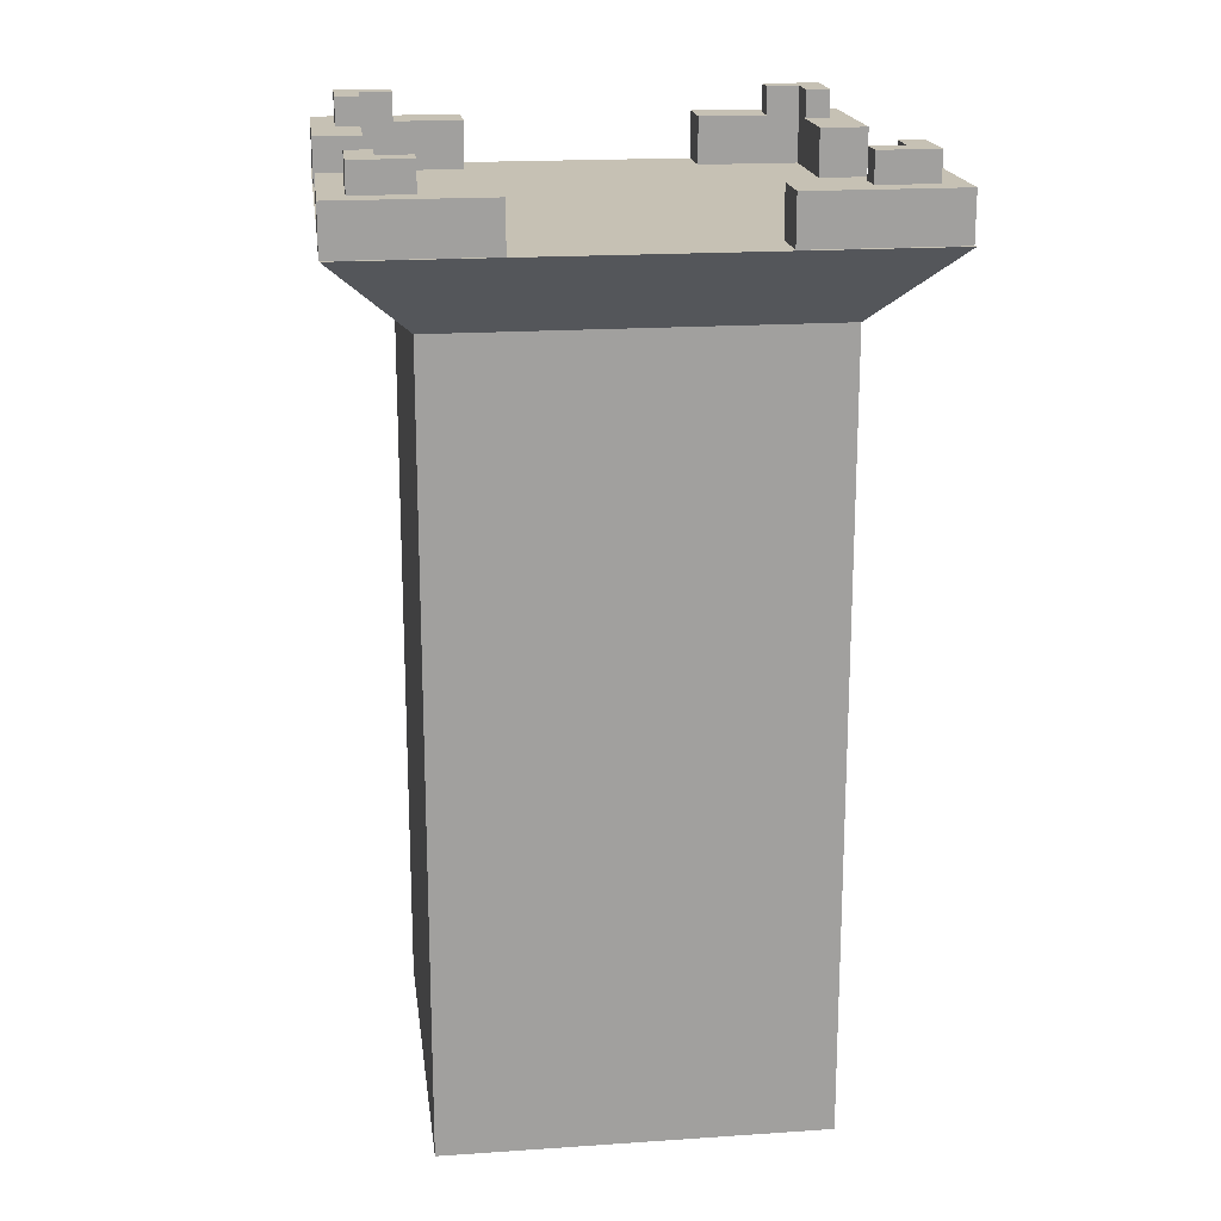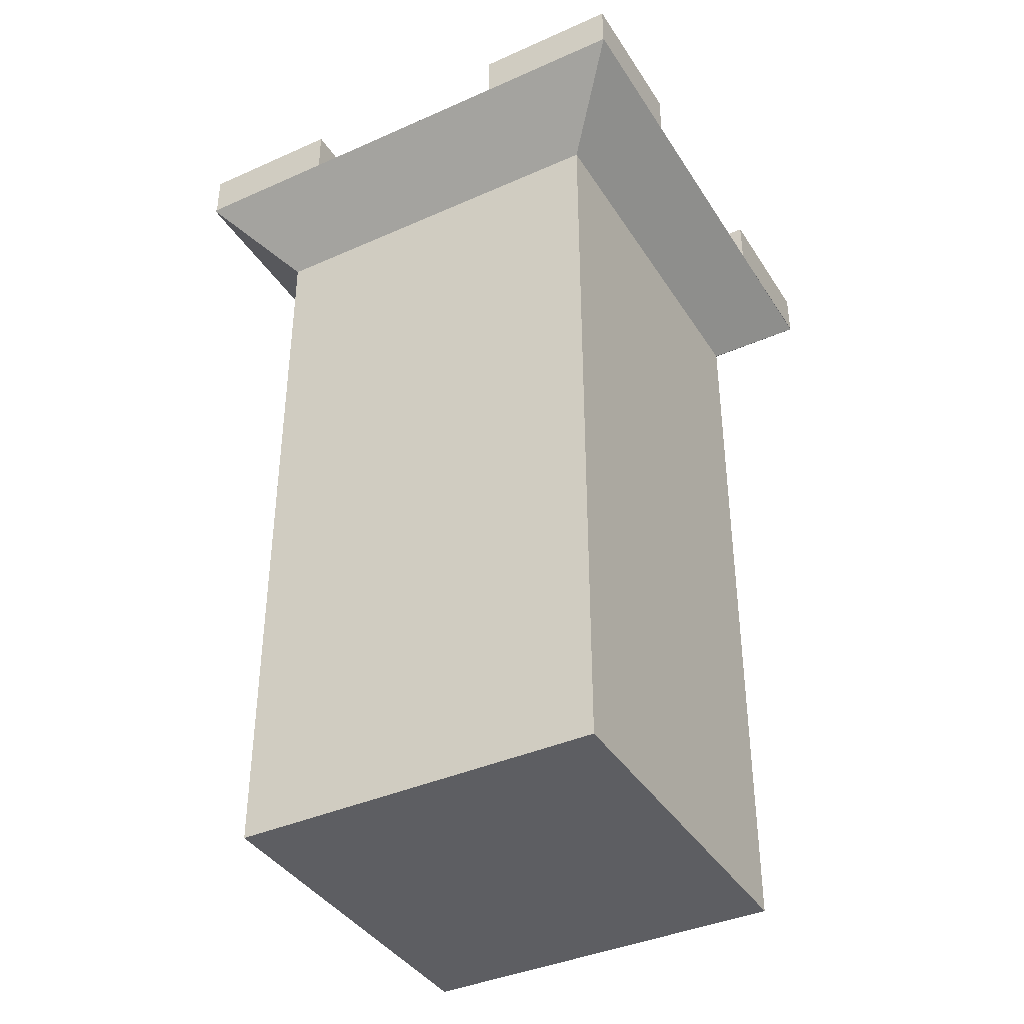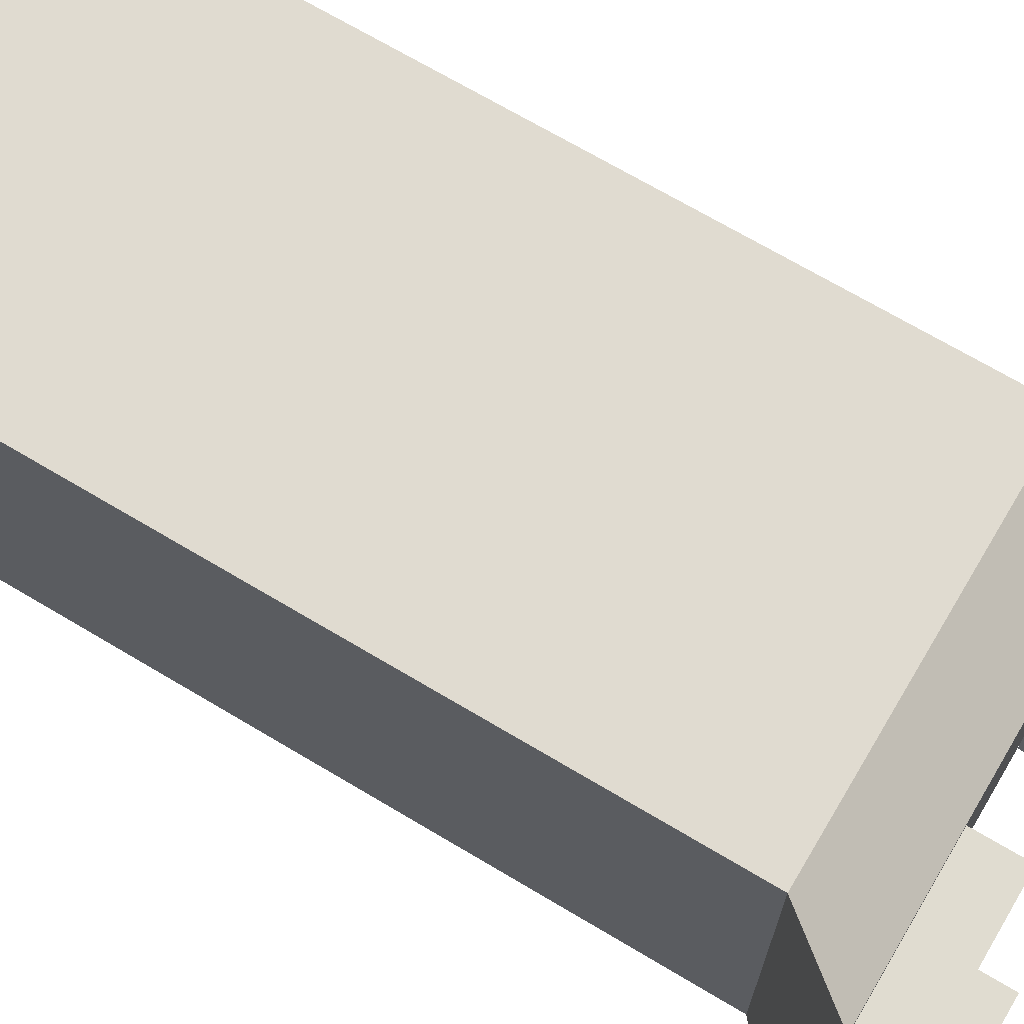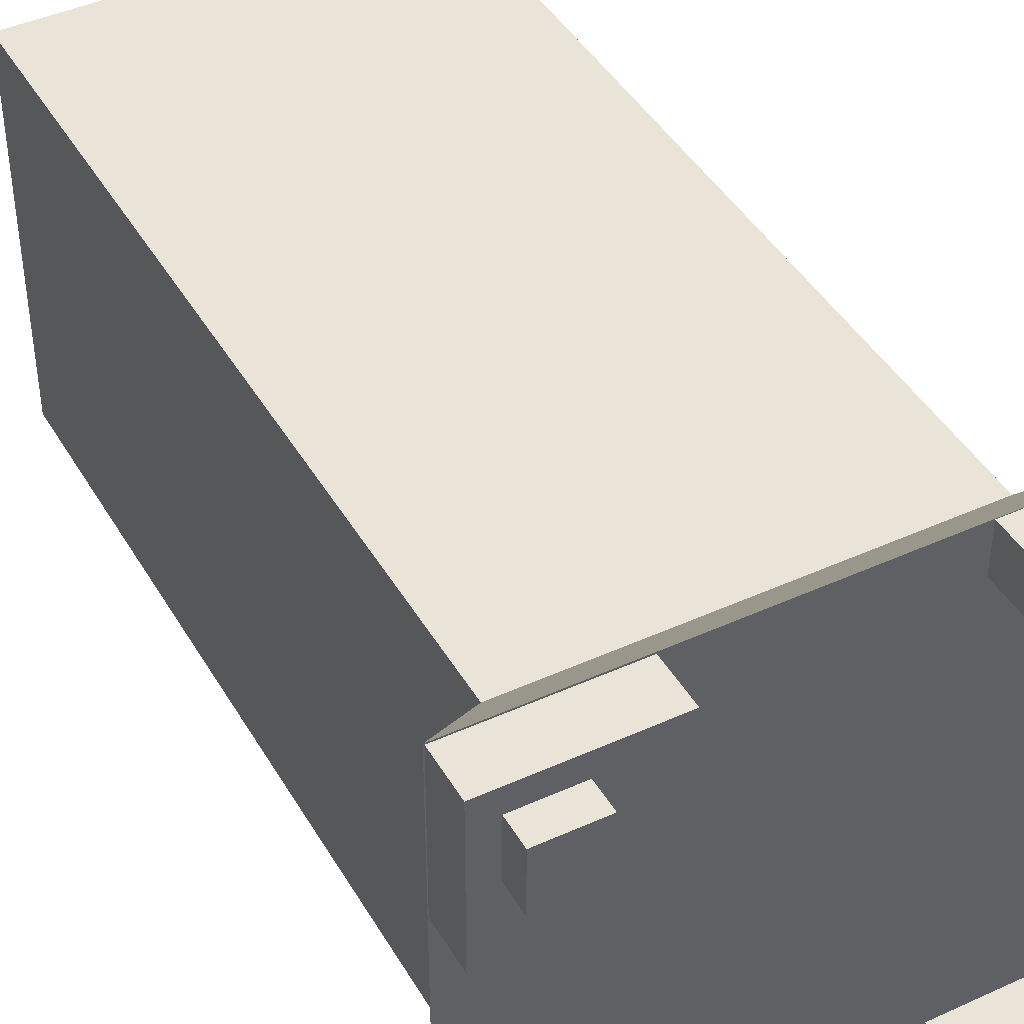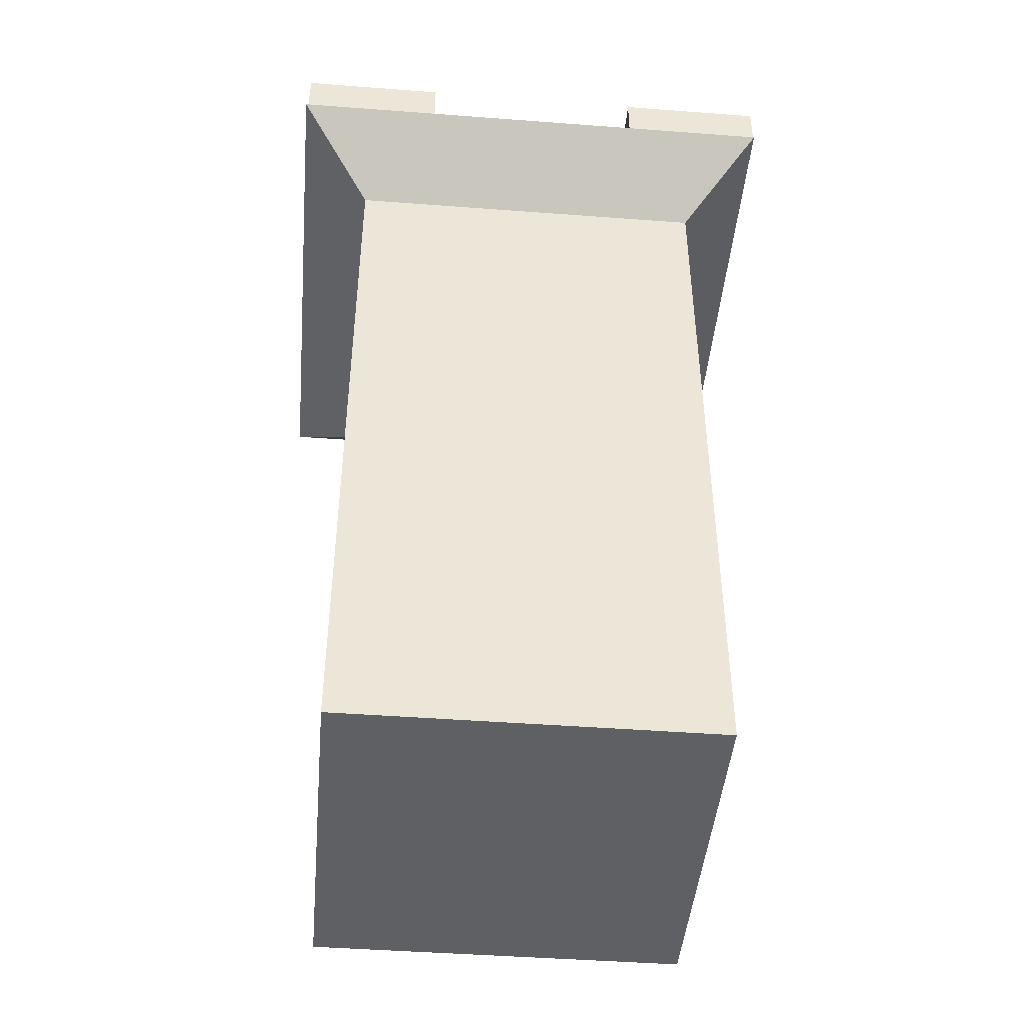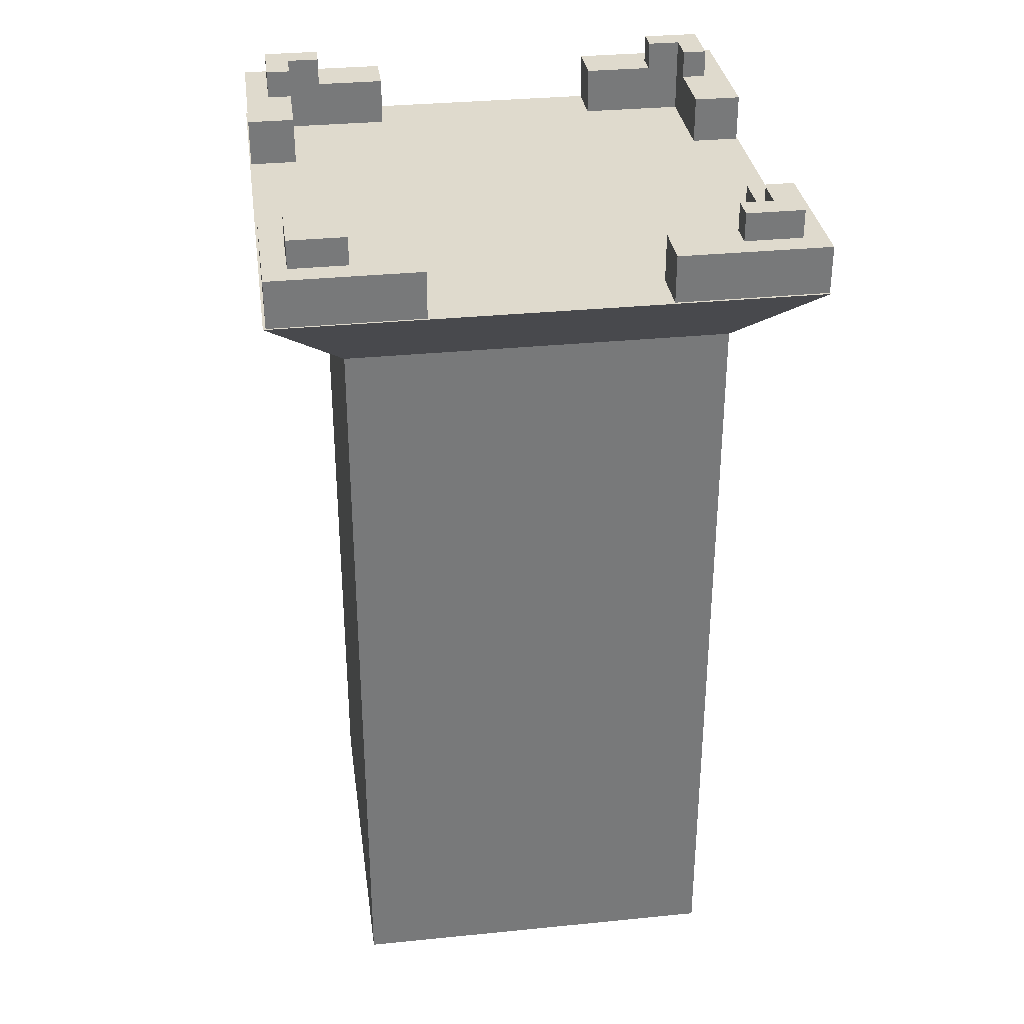
<metadata>
{"format":"obj","ext":"obj","renderer":"f3d","projection":"perspective","resolution":1024,"background":"white","views":[{"elev":18.6,"azim":172.6,"up":"+Y"},{"elev":-39.1,"azim":29.1,"up":"+Y"},{"elev":69.8,"azim":120.8,"up":"+Z"},{"elev":43.3,"azim":151.7,"up":"+Z"},{"elev":-45.3,"azim":-95.0,"up":"+Y"},{"elev":32.7,"azim":-97.9,"up":"+Y"}]}
</metadata>
<code>
o t-road-with-borders_Cube.113
v 1.833 0.4117 1.83
v 2.232 0.4117 2.23
v 2.235 0.4117 0.9804
v 1.835 0.4117 0.9796
v 1.833 0.0117 1.83
v 2.232 0.0117 2.23
v 0.9821 0.0117 2.228
v 0.9829 0.0117 1.828
v 1.835 0.0117 0.9796
v 0.9821 0.4117 2.228
v 0.9829 0.4117 1.828
v 2.235 0.0117 0.9804
v 1.559 0.6493 2.033
v 1.56 0.6493 1.829
v 1.56 0.4117 1.829
v 1.559 0.4117 2.033
v 1.833 0.6493 1.83
v 1.833 0.6493 1.556
v 1.833 0.4117 1.556
v 1.833 0.4117 1.83
v 2.036 0.6493 2.033
v 2.037 0.6493 1.557
v 2.037 0.4117 1.557
v 2.036 0.4117 2.033
f 1 2 3 4
f 5 6 7 8
f 1 4 9 5
f 10 11 8 7
f 2 10 7 6
f 4 3 12 9
f 3 2 6 12
f 11 1 5 8
f 9 12 6 5
f 11 10 2 1
f 13 14 15 16
f 17 18 19 20
f 21 17 14 13
f 18 22 23 19
f 21 13 16 24
f 24 20 19 23
f 16 15 20 24
f 22 21 24 23
f 22 18 17 21
f 14 17 20 15
o square-tower_Cube.006
v 1.6 0.009883 1.6
v 1.6 0.009884 -1.6
v -1.6 0.009884 -1.6
v -1.6 0.009883 1.6
v 1.6 -7.19 -1.6
v -1.6 -7.19 -1.6
v 1.6 -7.19 1.6
v -1.6 -7.19 1.6
v -1.6 0.009883 1.6
v -1.6 0.009884 -1.6
v -2.24 0.009884 -2.24
v -2.24 0.009883 2.24
v 2.24 0.009884 -2.24
v 1.6 0.009884 -1.6
v -1.6 0.009884 -1.6
v -2.24 0.009884 -2.24
v -2.24 0.009883 2.24
v -1.6 0.009883 1.6
v 1.6 0.009883 1.6
v 2.24 0.009883 2.24
v -2.24 0.009884 -2.24
v -1.6 0.009884 -1.6
v 1.6 0.009884 -1.6
v 2.24 0.009884 -2.24
v -1.6 -0.6301 -1.6
v 1.6 -0.6301 -1.6
v 2.24 0.009883 2.24
v -2.24 0.009883 2.24
v -1.6 -0.6301 1.6
v 1.6 -0.6301 1.6
v -1.6 0.009883 1.6
v 1.6 0.009883 1.6
v 1.6 0.009884 -1.6
v 1.6 0.009883 1.6
v 2.24 0.009883 2.24
v 2.24 0.009884 -2.24
v -2.24 0.009883 2.24
v -1.6 0.009883 1.6
v -1.6 0.009884 -1.6
v -2.24 0.009884 -2.24
v -1.6 -0.6301 1.6
v -1.6 -0.6301 -1.6
v 2.24 0.009884 -2.24
v 2.24 0.009883 2.24
v 1.6 -0.6301 1.6
v 1.6 -0.6301 -1.6
v 1.6 0.009883 1.6
v 1.6 0.009884 -1.6
f 25 26 27 28
f 26 29 30 27
f 29 31 32 30
f 31 25 28 32
f 28 27 30 32
f 31 29 26 25
f 35 34 33 36
f 37 38 39 40
f 41 42 43 44
f 45 46 47 48
f 47 46 49 50
f 51 52 53 54
f 55 56 54 53
f 51 56 55 52
f 45 48 50 49
f 59 58 57 60
f 61 62 63 64
f 63 62 65 66
f 67 68 69 70
f 71 72 70 69
f 67 72 71 68
f 61 64 66 65
o t-road-with-borders_Cube.001
v -1.823 0.4117 1.836
v -2.223 0.4117 2.236
v -0.9729 0.4117 2.236
v -0.9729 0.4117 1.836
v -1.823 0.0117 1.836
v -2.223 0.0117 2.236
v -2.223 0.0117 0.9863
v -1.823 0.0117 0.9863
v -0.9729 0.0117 1.836
v -2.223 0.4117 0.9863
v -1.823 0.4117 0.9863
v -0.9729 0.0117 2.236
v -2.026 0.6493 1.563
v -1.823 0.6493 1.563
v -1.823 0.4117 1.563
v -2.026 0.4117 1.563
v -1.823 0.6493 1.836
v -1.55 0.6493 1.836
v -1.55 0.4117 1.836
v -1.823 0.4117 1.836
v -2.026 0.6493 2.04
v -1.55 0.6493 2.04
v -1.55 0.4117 2.04
v -2.026 0.4117 2.04
f 73 74 75 76
f 77 78 79 80
f 73 76 81 77
f 82 83 80 79
f 74 82 79 78
f 76 75 84 81
f 75 74 78 84
f 83 73 77 80
f 81 84 78 77
f 83 82 74 73
f 85 86 87 88
f 89 90 91 92
f 93 89 86 85
f 90 94 95 91
f 93 85 88 96
f 96 92 91 95
f 88 87 92 96
f 94 93 96 95
f 94 90 89 93
f 86 89 92 87
o t-road-with-borders_Cube.002
v -1.828 0.4117 -1.819
v -2.229 0.4117 -2.218
v -2.226 0.4117 -0.9682
v -1.826 0.4117 -0.969
v -1.828 0.0117 -1.819
v -2.229 0.0117 -2.218
v -0.9789 0.0117 -2.221
v -0.9781 0.0117 -1.821
v -1.826 0.0117 -0.969
v -0.9789 0.4117 -2.221
v -0.9781 0.4117 -1.821
v -2.226 0.0117 -0.9682
v -1.555 0.6493 -2.023
v -1.555 0.6493 -1.82
v -1.555 0.4117 -1.82
v -1.555 0.4117 -2.023
v -1.828 0.6493 -1.819
v -1.827 0.6493 -1.546
v -1.827 0.4117 -1.546
v -1.828 0.4117 -1.819
v -2.032 0.6493 -2.022
v -2.031 0.6493 -1.545
v -2.031 0.4117 -1.545
v -2.032 0.4117 -2.022
f 97 98 99 100
f 101 102 103 104
f 97 100 105 101
f 106 107 104 103
f 98 106 103 102
f 100 99 108 105
f 99 98 102 108
f 107 97 101 104
f 105 108 102 101
f 107 106 98 97
f 109 110 111 112
f 113 114 115 116
f 117 113 110 109
f 114 118 119 115
f 117 109 112 120
f 120 116 115 119
f 112 111 116 120
f 118 117 120 119
f 118 114 113 117
f 110 113 116 111
o t-road-with-borders_Cube.003
v 1.843 0.4117 -1.826
v 2.244 0.4117 -2.224
v 0.9942 0.4117 -2.229
v 0.9926 0.4117 -1.829
v 1.843 0.0117 -1.826
v 2.244 0.0117 -2.224
v 2.239 0.0117 -0.9741
v 1.839 0.0117 -0.9757
v 0.9926 0.0117 -1.829
v 2.239 0.4117 -0.9741
v 1.839 0.4117 -0.9757
v 0.9942 0.0117 -2.229
v 2.045 0.6493 -1.552
v 1.841 0.6493 -1.552
v 1.841 0.4117 -1.552
v 2.045 0.4117 -1.552
v 1.843 0.6493 -1.826
v 1.569 0.6493 -1.827
v 1.569 0.4117 -1.827
v 1.843 0.4117 -1.826
v 2.047 0.6493 -2.028
v 1.57 0.6493 -2.03
v 1.57 0.4117 -2.03
v 2.047 0.4117 -2.028
f 121 122 123 124
f 125 126 127 128
f 121 124 129 125
f 130 131 128 127
f 122 130 127 126
f 124 123 132 129
f 123 122 126 132
f 131 121 125 128
f 129 132 126 125
f 131 130 122 121
f 133 134 135 136
f 137 138 139 140
f 141 137 134 133
f 138 142 143 139
f 141 133 136 144
f 144 140 139 143
f 136 135 140 144
f 142 141 144 143
f 142 138 137 141
f 134 137 140 135

</code>
